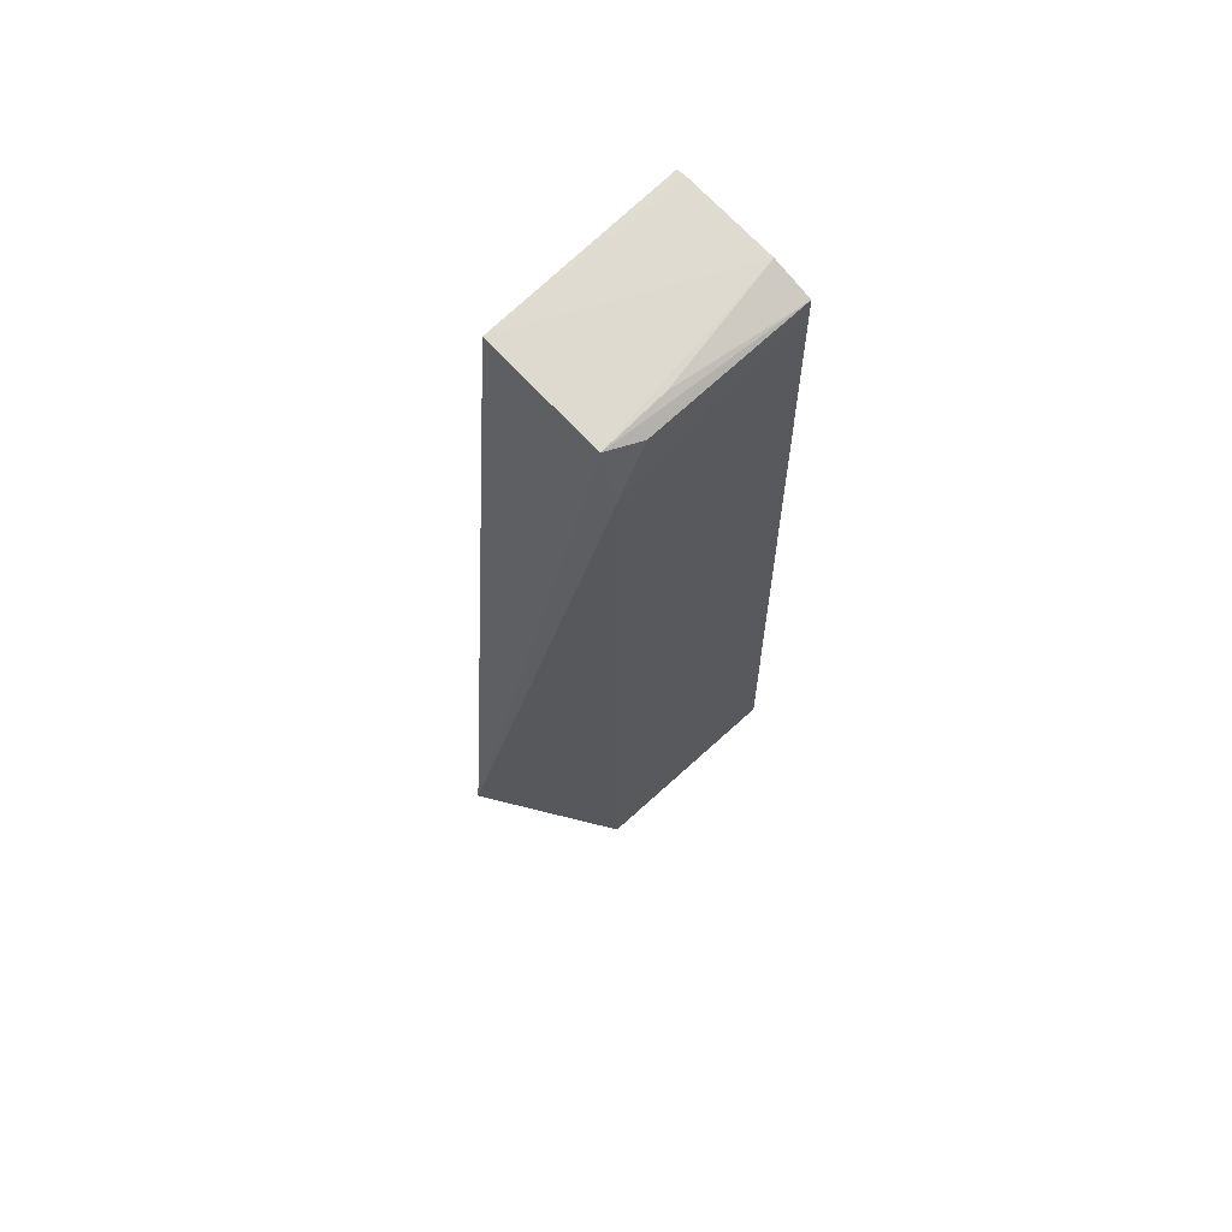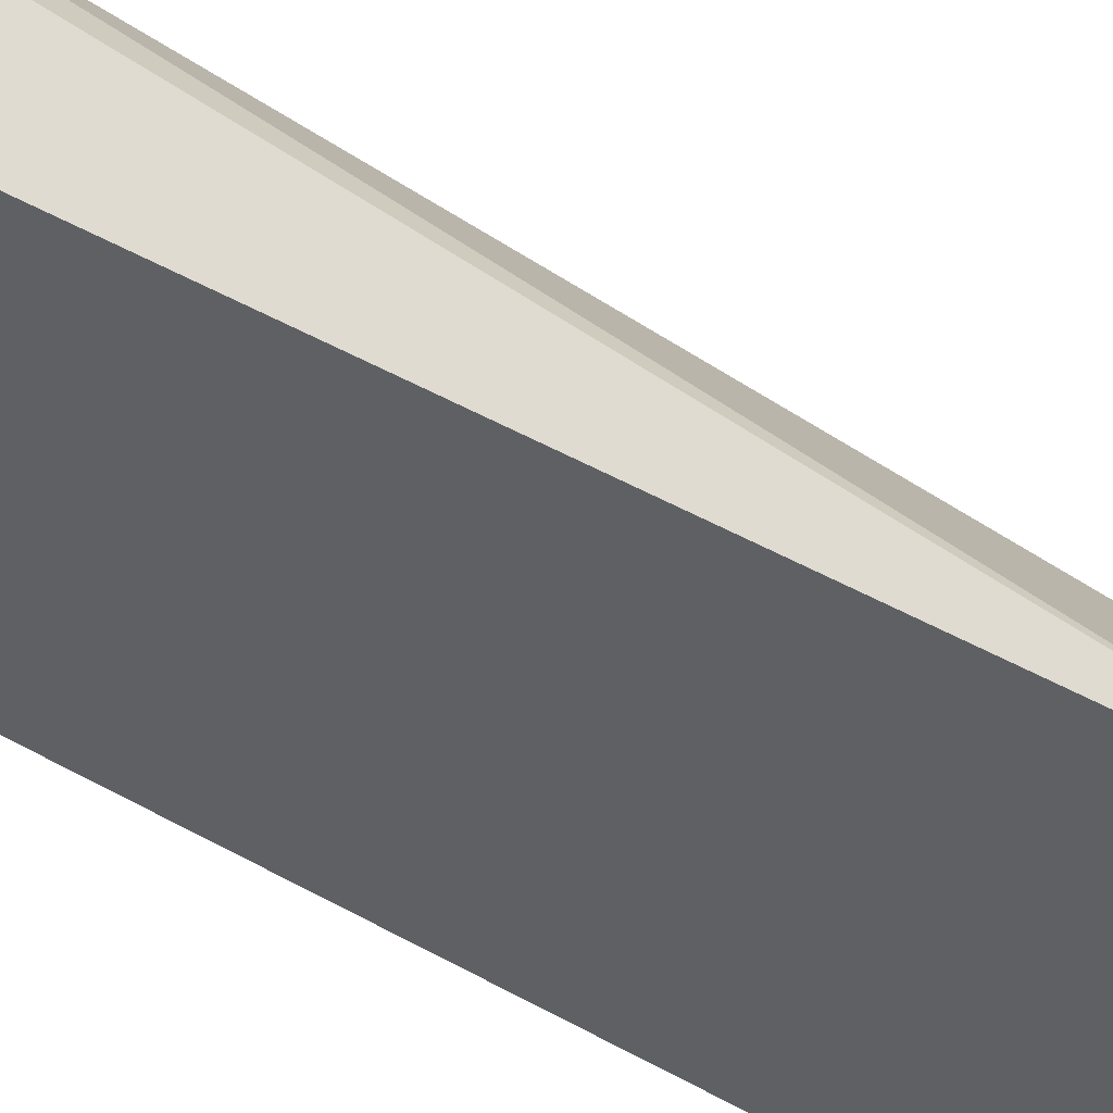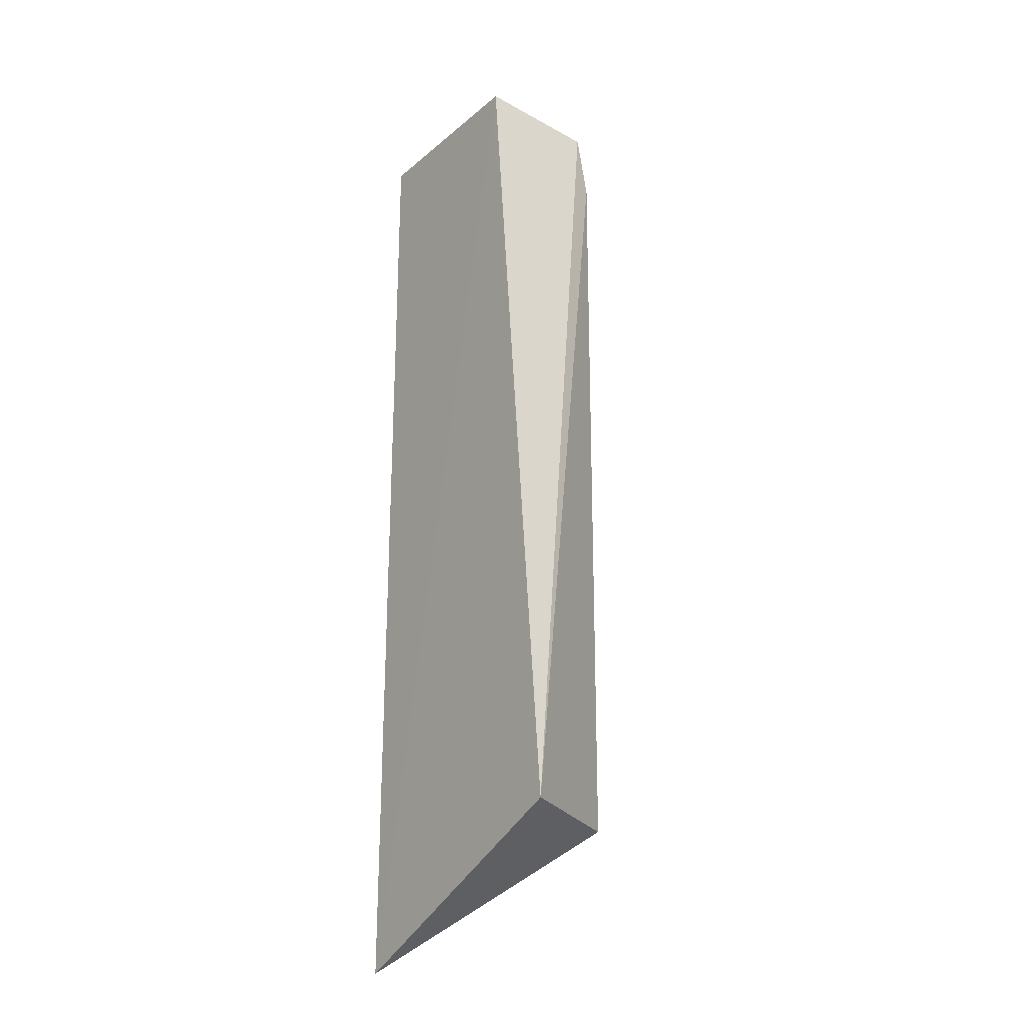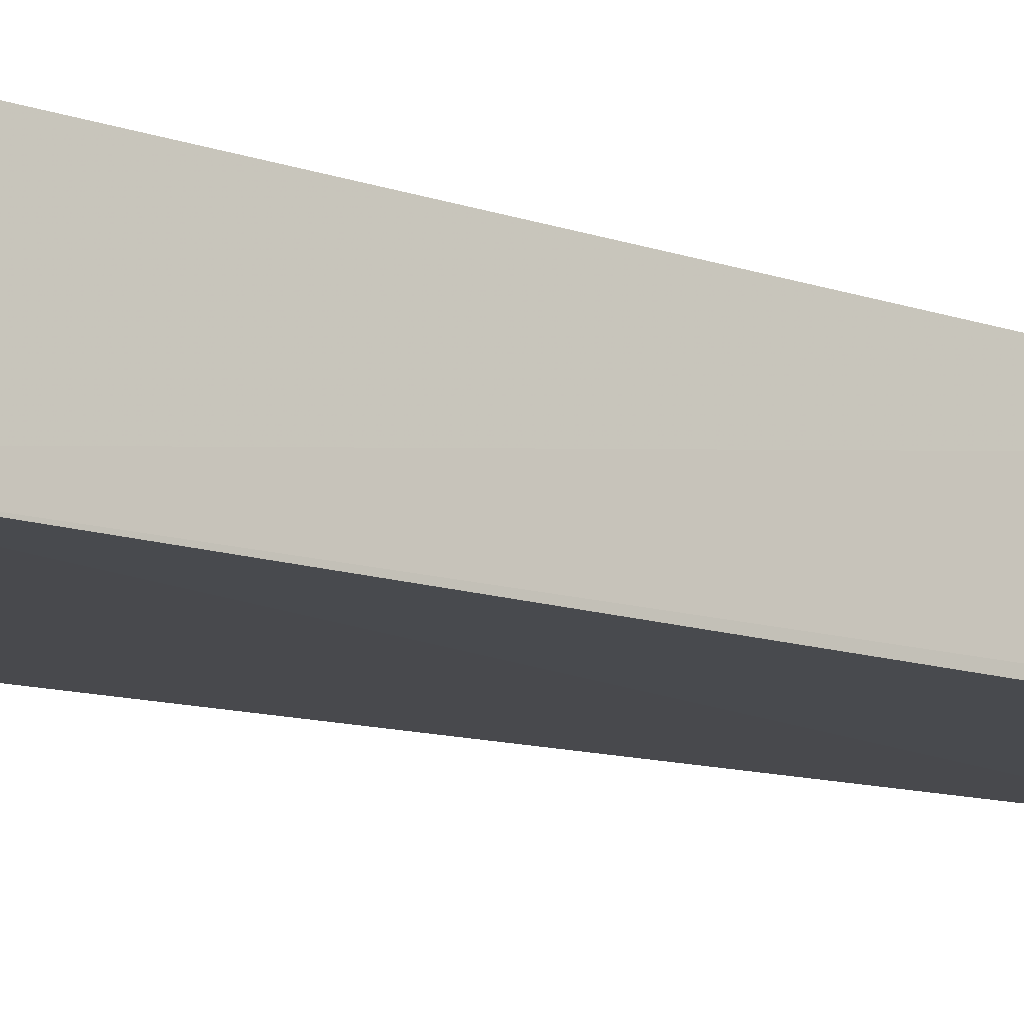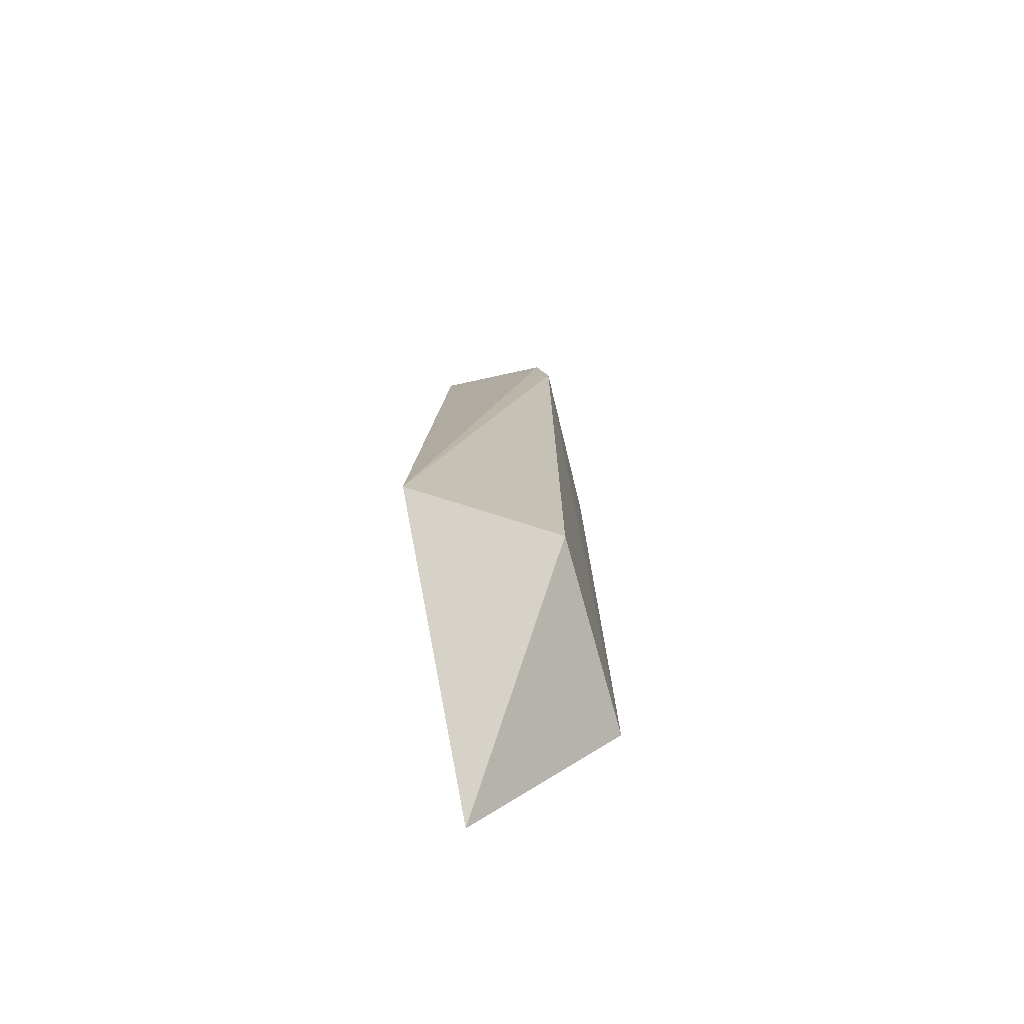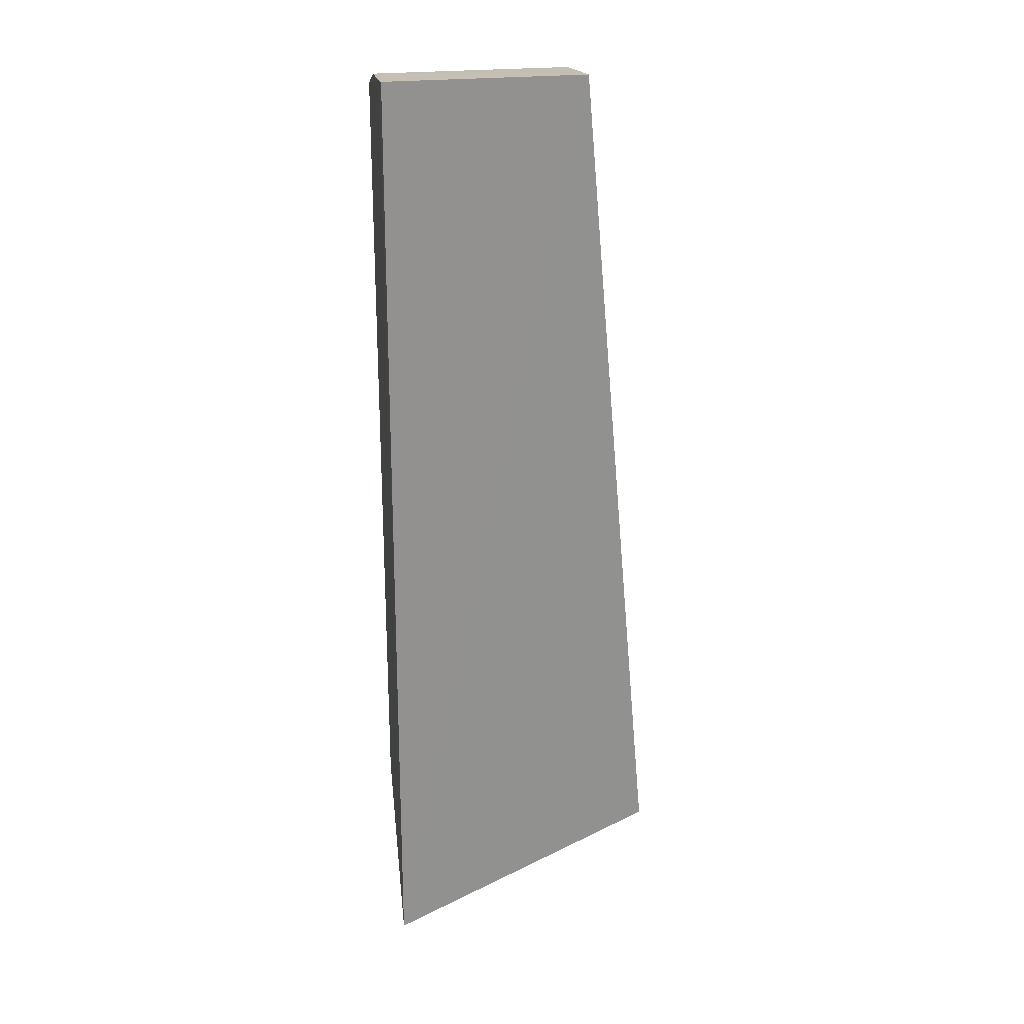
<metadata>
{"format":"obj","ext":"obj","renderer":"f3d","projection":"perspective","resolution":1024,"background":"white","views":[{"elev":66.5,"azim":-45.3,"up":"+Y"},{"elev":-42.4,"azim":-129.3,"up":"+Z"},{"elev":-23.8,"azim":-126.2,"up":"+Y"},{"elev":-13.1,"azim":52.7,"up":"+Z"},{"elev":-75.0,"azim":-77.2,"up":"+Y"},{"elev":24.4,"azim":171.2,"up":"+Y"}]}
</metadata>
<code>
v -0.07862 0.05483 0.2371
v -0.07861 -0.04111 0.238
v -0.07843 -0.05623 0.221
v -0.1022 0.05809 0.2213
v -0.1021 0.04882 0.2369
v -0.07874 0.05798 0.2212
v -0.1024 0.05636 0.2353
v -0.1109 -0.04138 0.2215
v -0.07866 0.05786 0.2223
v -0.0983 0.0551 0.2367
v -0.1019 -0.04129 0.2369
v -0.07876 0.05672 0.2327
v -0.09432 0.05635 0.2351
f 1 2 3
f 5 2 1
f 6 3 4
f 8 4 3
f 8 7 4
f 8 5 7
f 9 1 3
f 9 3 6
f 9 6 4
f 10 7 5
f 10 5 1
f 10 1 7
f 11 8 3
f 11 3 2
f 11 2 5
f 11 5 8
f 12 1 9
f 12 9 4
f 12 4 7
f 13 12 7
f 13 7 1
f 13 1 12

</code>
